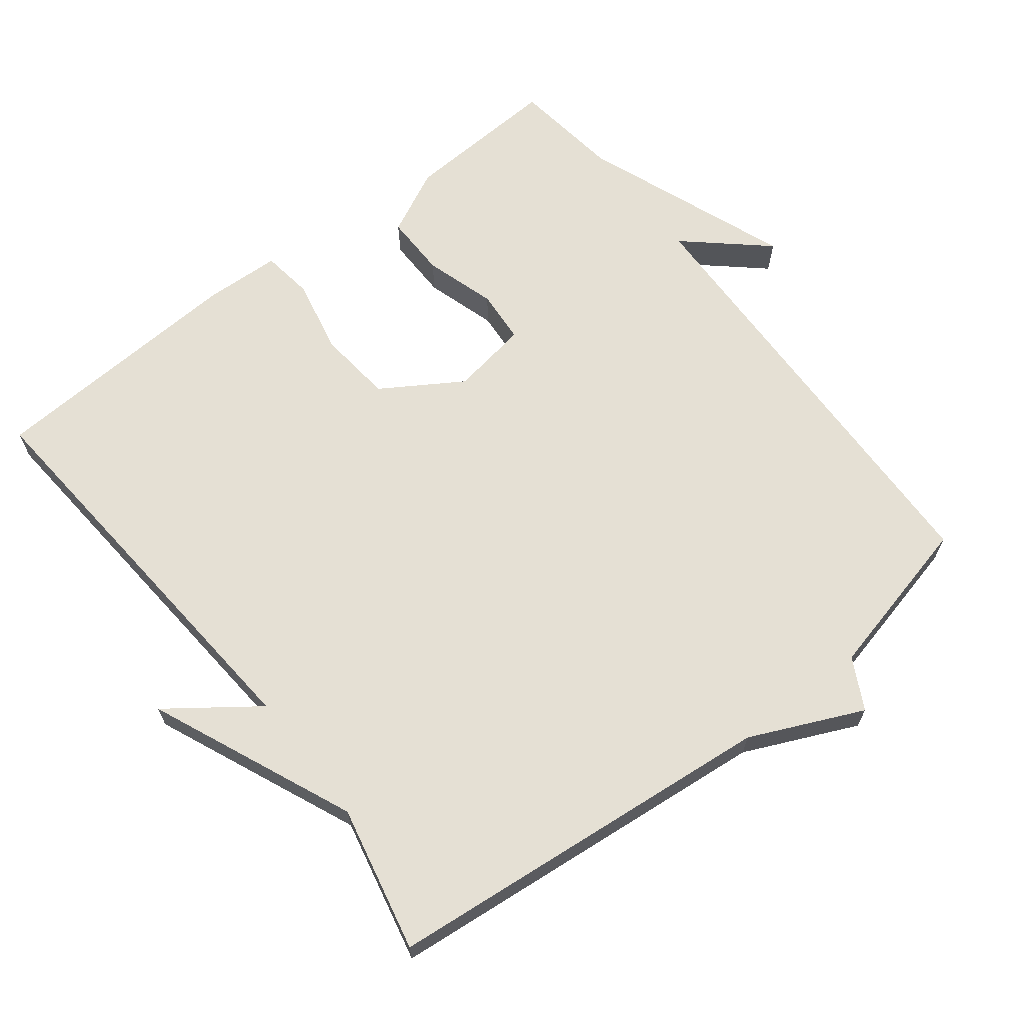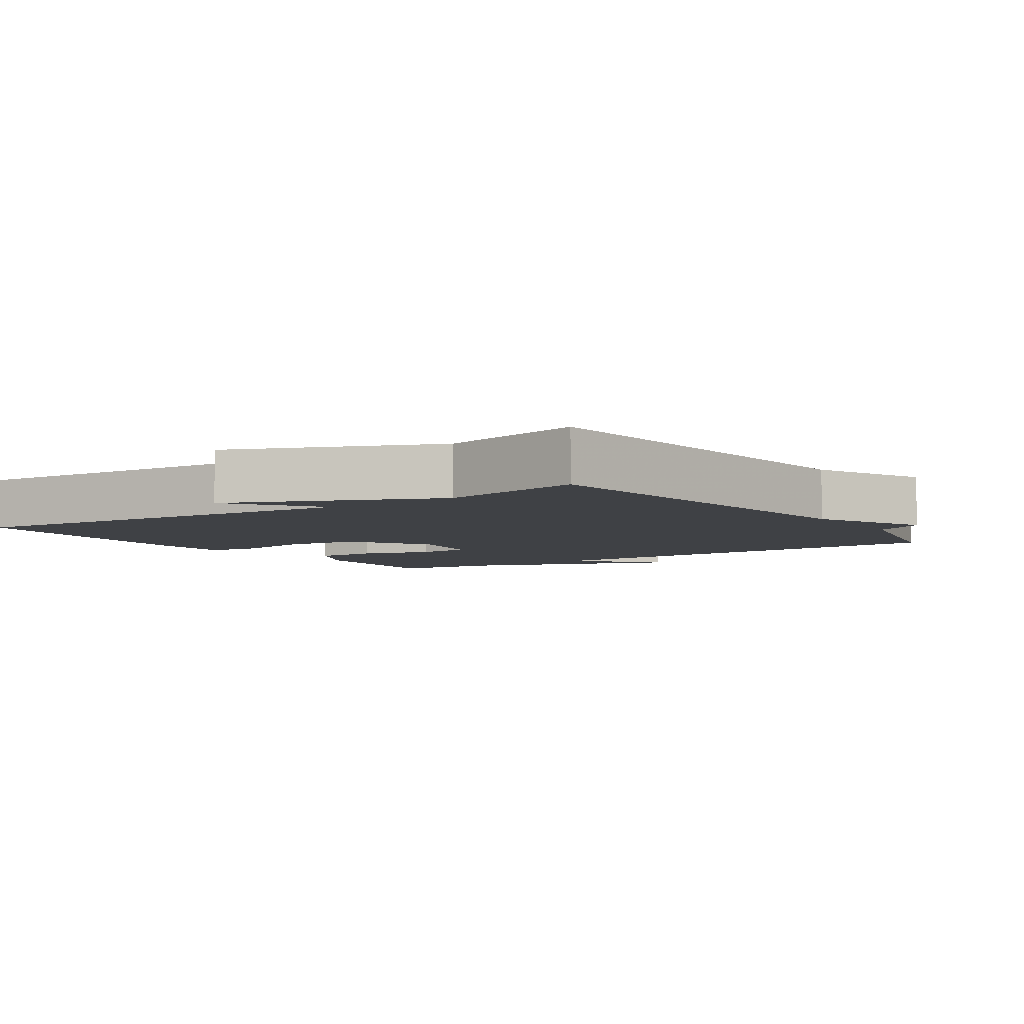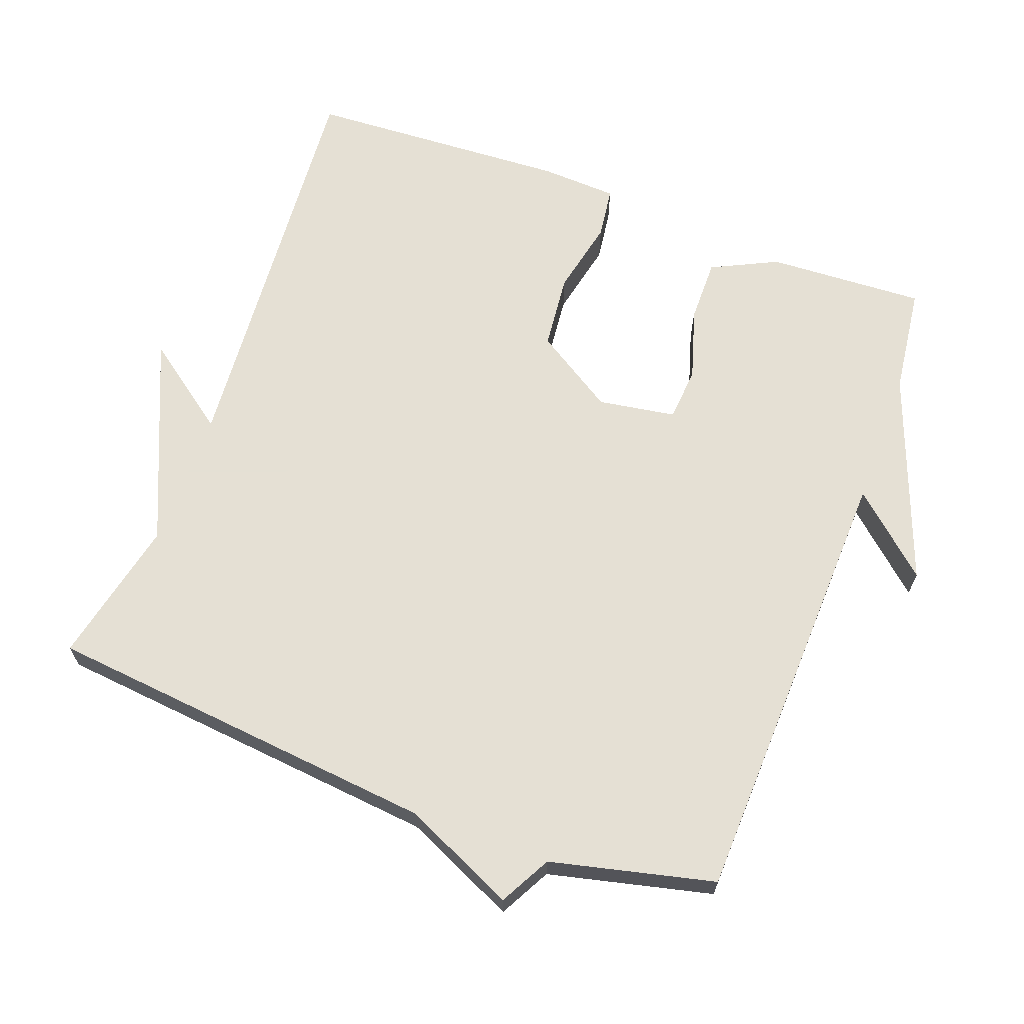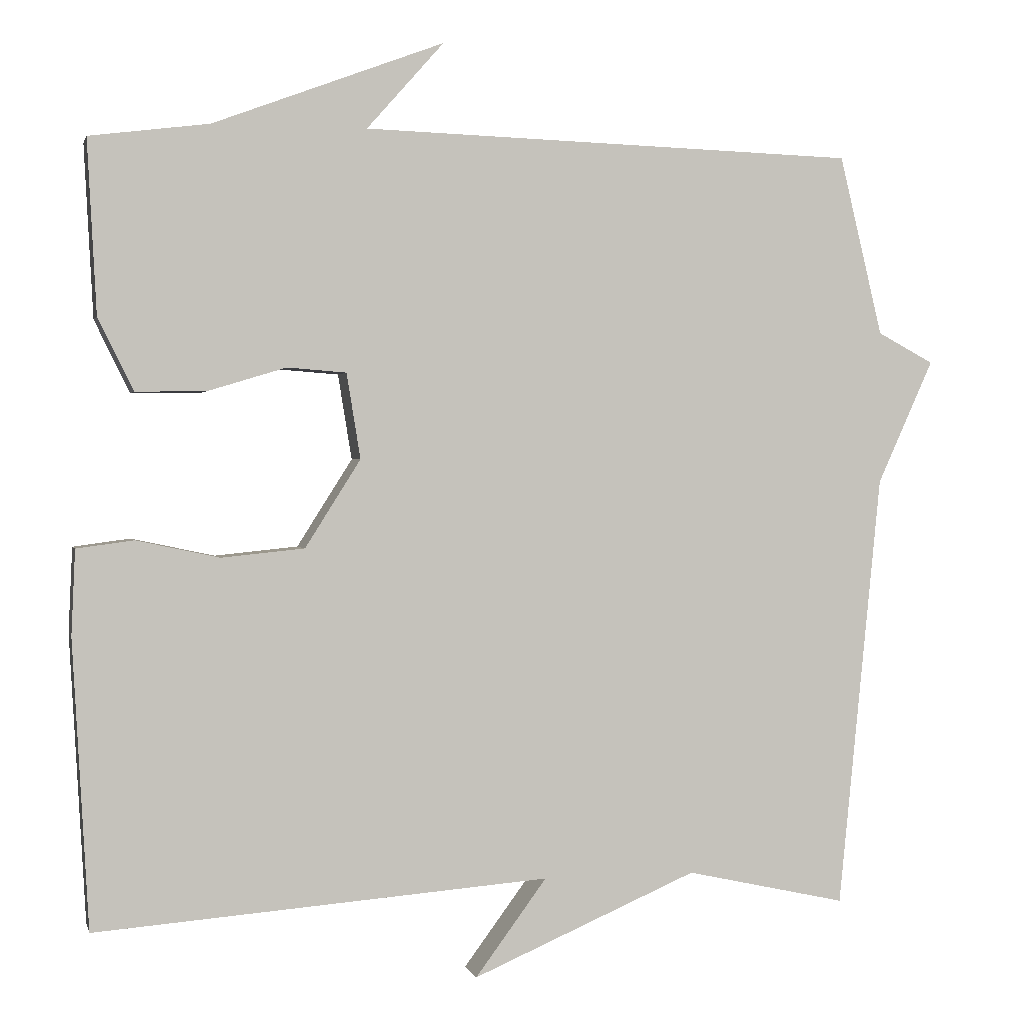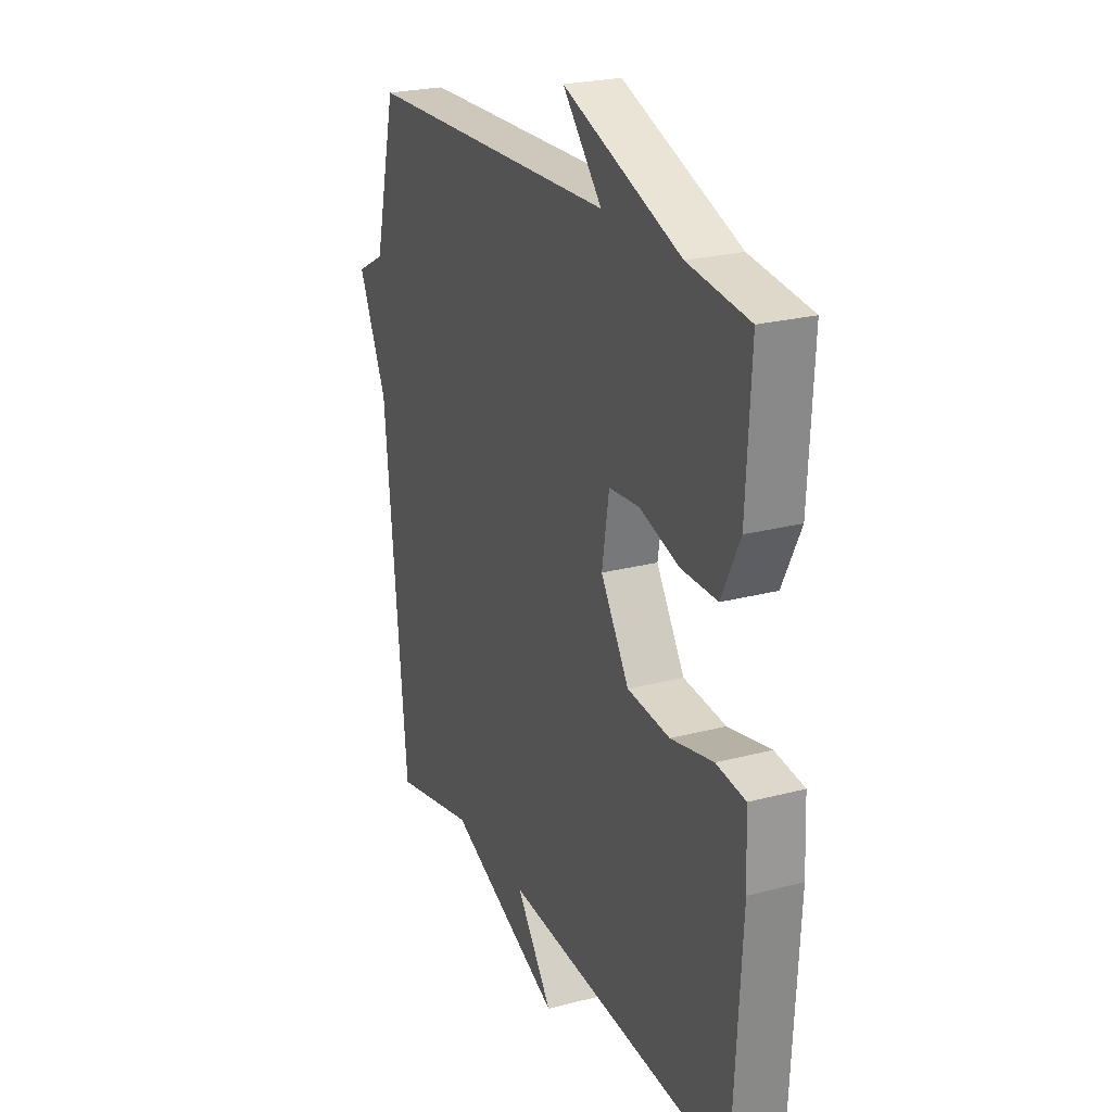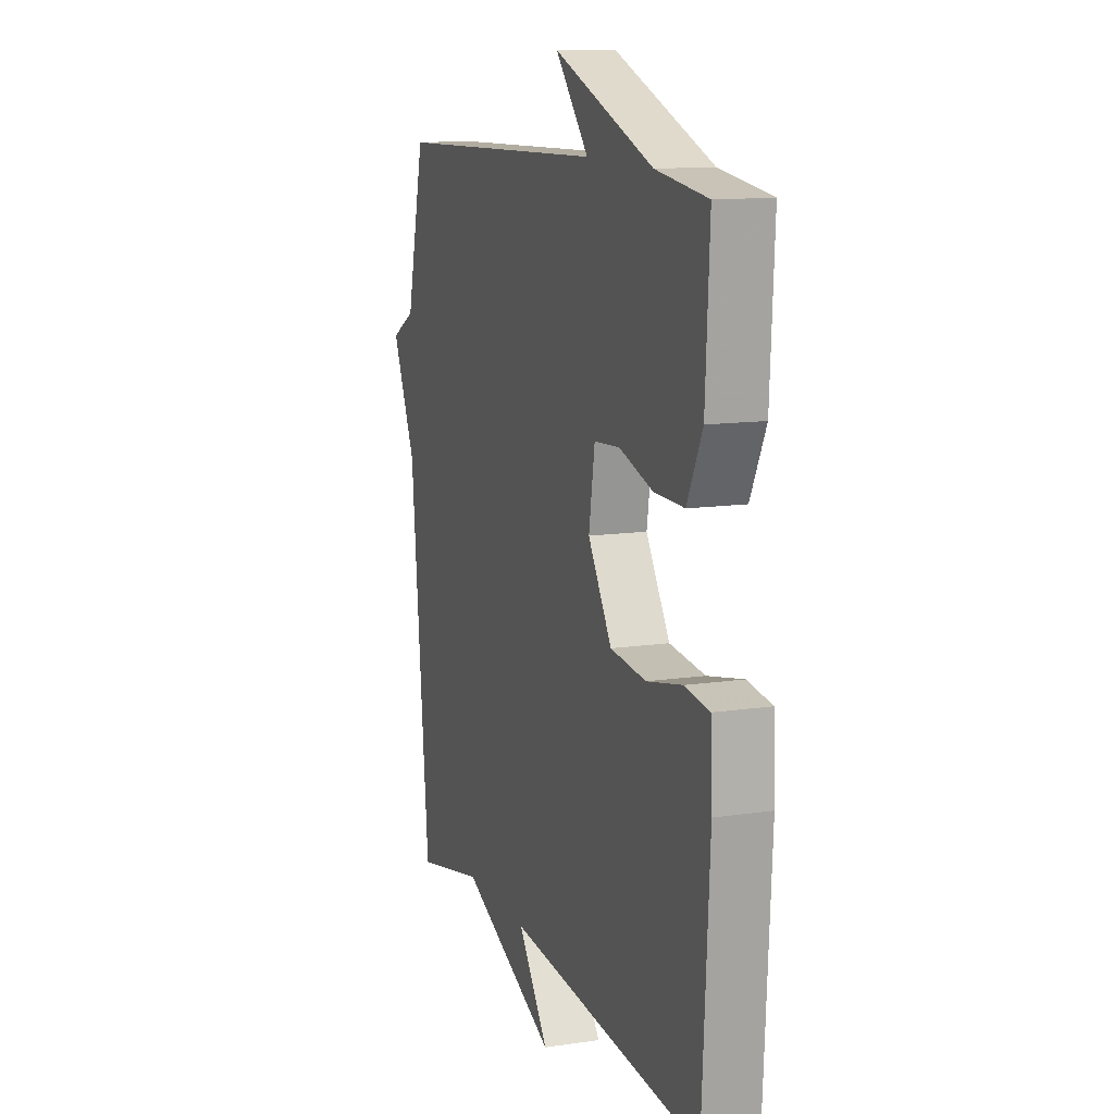
<metadata>
{"format":"obj","ext":"obj","renderer":"f3d","projection":"perspective","resolution":1024,"background":"white","views":[{"elev":65.8,"azim":-127.9,"up":"+Y"},{"elev":-5.7,"azim":-145.6,"up":"+Y"},{"elev":65.9,"azim":-69.6,"up":"+Y"},{"elev":1.2,"azim":166.9,"up":"+Z"},{"elev":23.8,"azim":66.2,"up":"+Z"},{"elev":12.2,"azim":70.6,"up":"+Z"}]}
</metadata>
<code>
v -0.5 0.07 -0.5
v -0.556 0.07 0.066
v -0.629 0.07 0.227
v -0.556 0.07 0.266
v -0.5 0.07 0.5
v 0.145 0.07 0.52
v 0.045 0.07 0.633
v 0.345 0.07 0.52
v 0.5 0.07 0.5
v 0.488 0.07 0.275
v 0.442 0.07 0.181
v 0.351 0.07 0.182
v 0.249 0.07 0.213
v 0.172 0.07 0.207
v 0.154 0.07 0.096
v 0.226 0.07 -0.018
v 0.334 0.07 -0.029
v 0.442 0.07 -0.006
v 0.516 0.07 -0.016
v 0.521 0.07 -0.126
v 0.5 0.07 -0.5
v -0.091 0.07 -0.454
v 0.002 0.07 -0.58
v -0.291 0.07 -0.454
v -0.5 0 -0.5
v -0.556 0 0.066
v -0.629 0 0.227
v -0.556 0 0.266
v -0.5 0 0.5
v 0.145 0 0.52
v 0.045 0 0.633
v 0.345 0 0.52
v 0.5 0 0.5
v 0.488 0 0.275
v 0.442 0 0.181
v 0.351 0 0.182
v 0.249 0 0.213
v 0.172 0 0.207
v 0.154 0 0.096
v 0.226 0 -0.018
v 0.334 0 -0.029
v 0.442 0 -0.006
v 0.516 0 -0.016
v 0.521 0 -0.126
v 0.5 0 -0.5
v -0.091 0 -0.454
v 0.002 0 -0.58
v -0.291 0 -0.454
f 22 23 24
f 20 21 22
f 19 20 22
f 18 19 22
f 17 18 22
f 16 17 22 24
f 24 1 2
f 16 24 2
f 15 16 2
f 11 12 13
f 10 11 13
f 9 10 13
f 8 9 13
f 8 13 14
f 6 7 8
f 6 8 14
f 5 6 14
f 4 5 14
f 4 14 15
f 3 4 15
f 2 3 15
f 48 47 46
f 46 45 44
f 46 44 43
f 46 43 42
f 46 42 41
f 48 46 41 40
f 26 25 48
f 26 48 40
f 26 40 39
f 37 36 35
f 37 35 34
f 37 34 33
f 37 33 32
f 38 37 32
f 32 31 30
f 38 32 30
f 38 30 29
f 38 29 28
f 39 38 28
f 39 28 27
f 39 27 26
f 1 25 26 2
f 2 26 27 3
f 3 27 28 4
f 4 28 29 5
f 5 29 30 6
f 6 30 31 7
f 7 31 32 8
f 8 32 33 9
f 9 33 34 10
f 10 34 35 11
f 11 35 36 12
f 12 36 37 13
f 13 37 38 14
f 14 38 39 15
f 15 39 40 16
f 16 40 41 17
f 17 41 42 18
f 18 42 43 19
f 19 43 44 20
f 20 44 45 21
f 21 45 46 22
f 22 46 47 23
f 23 47 48 24
f 24 48 25 1

</code>
